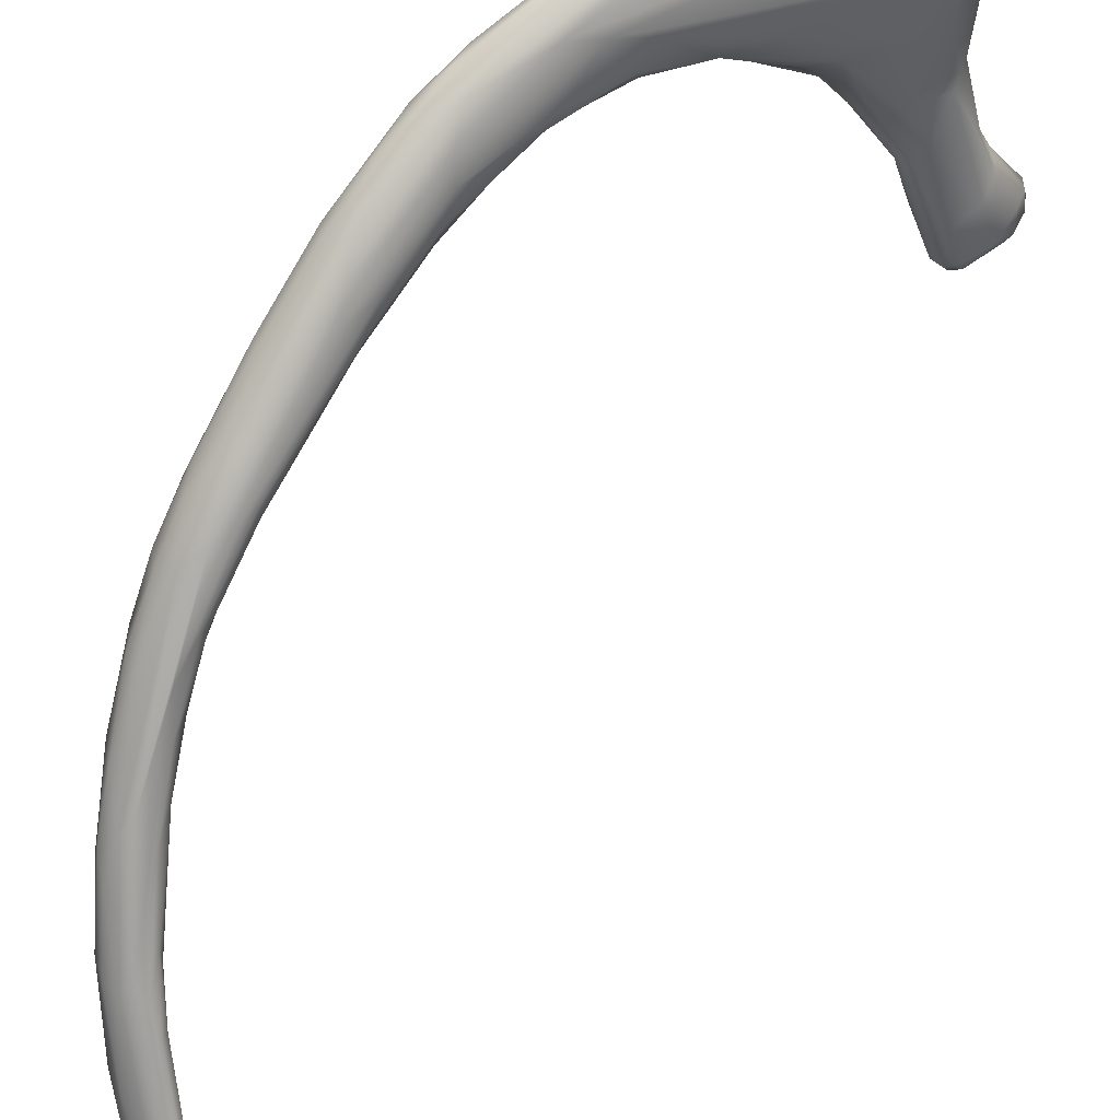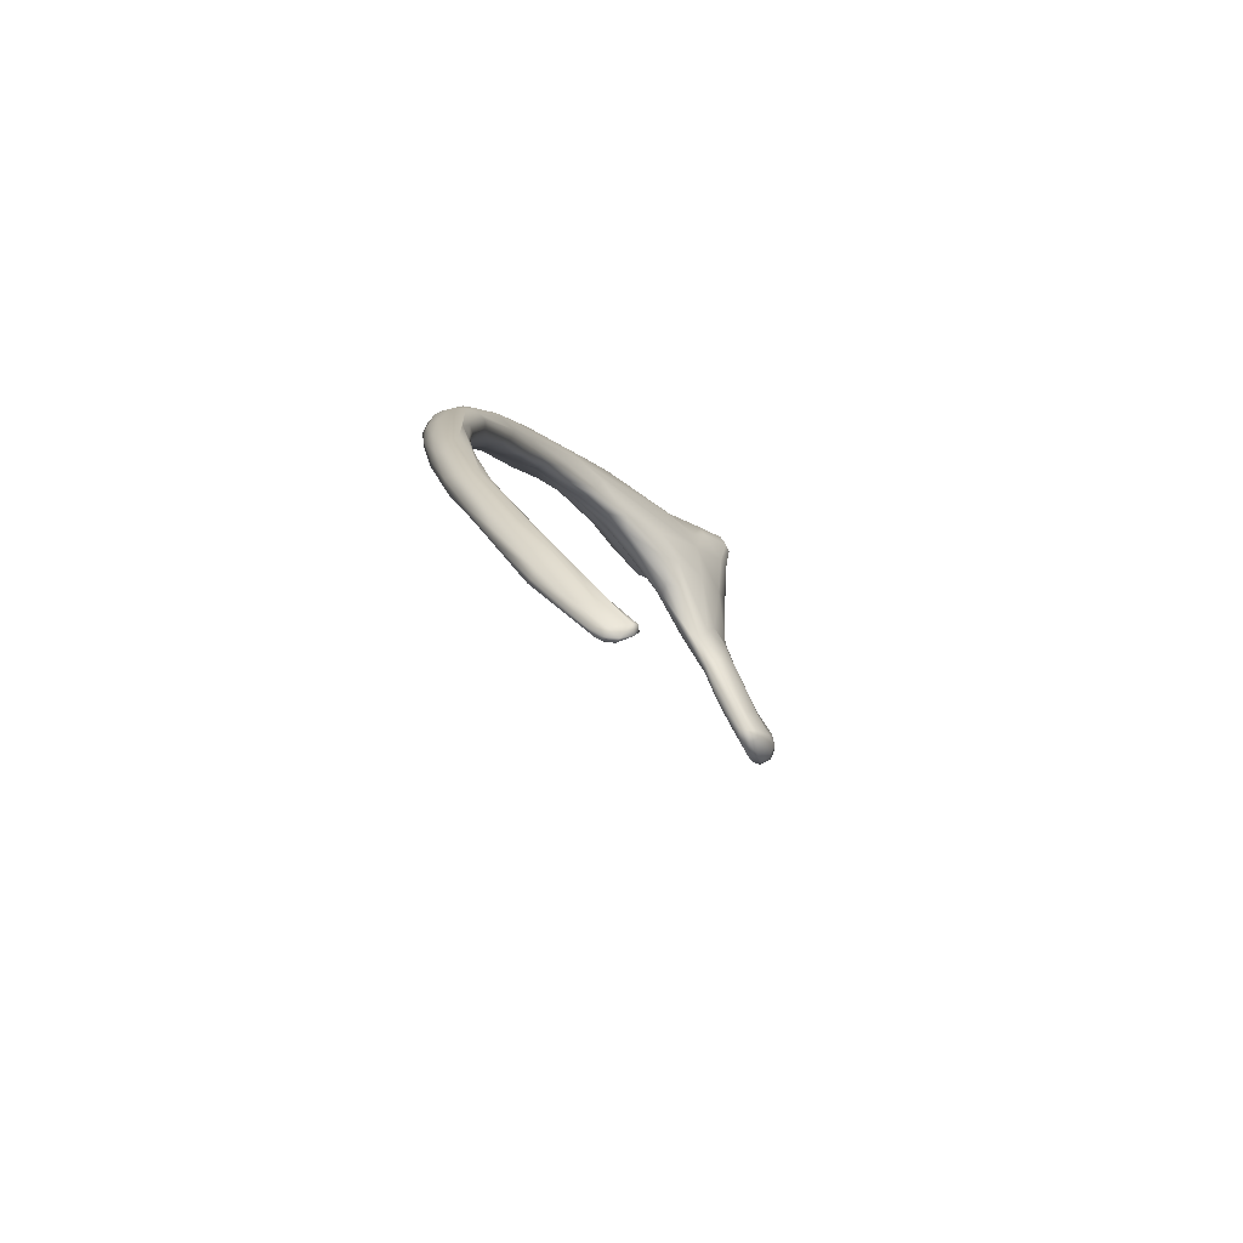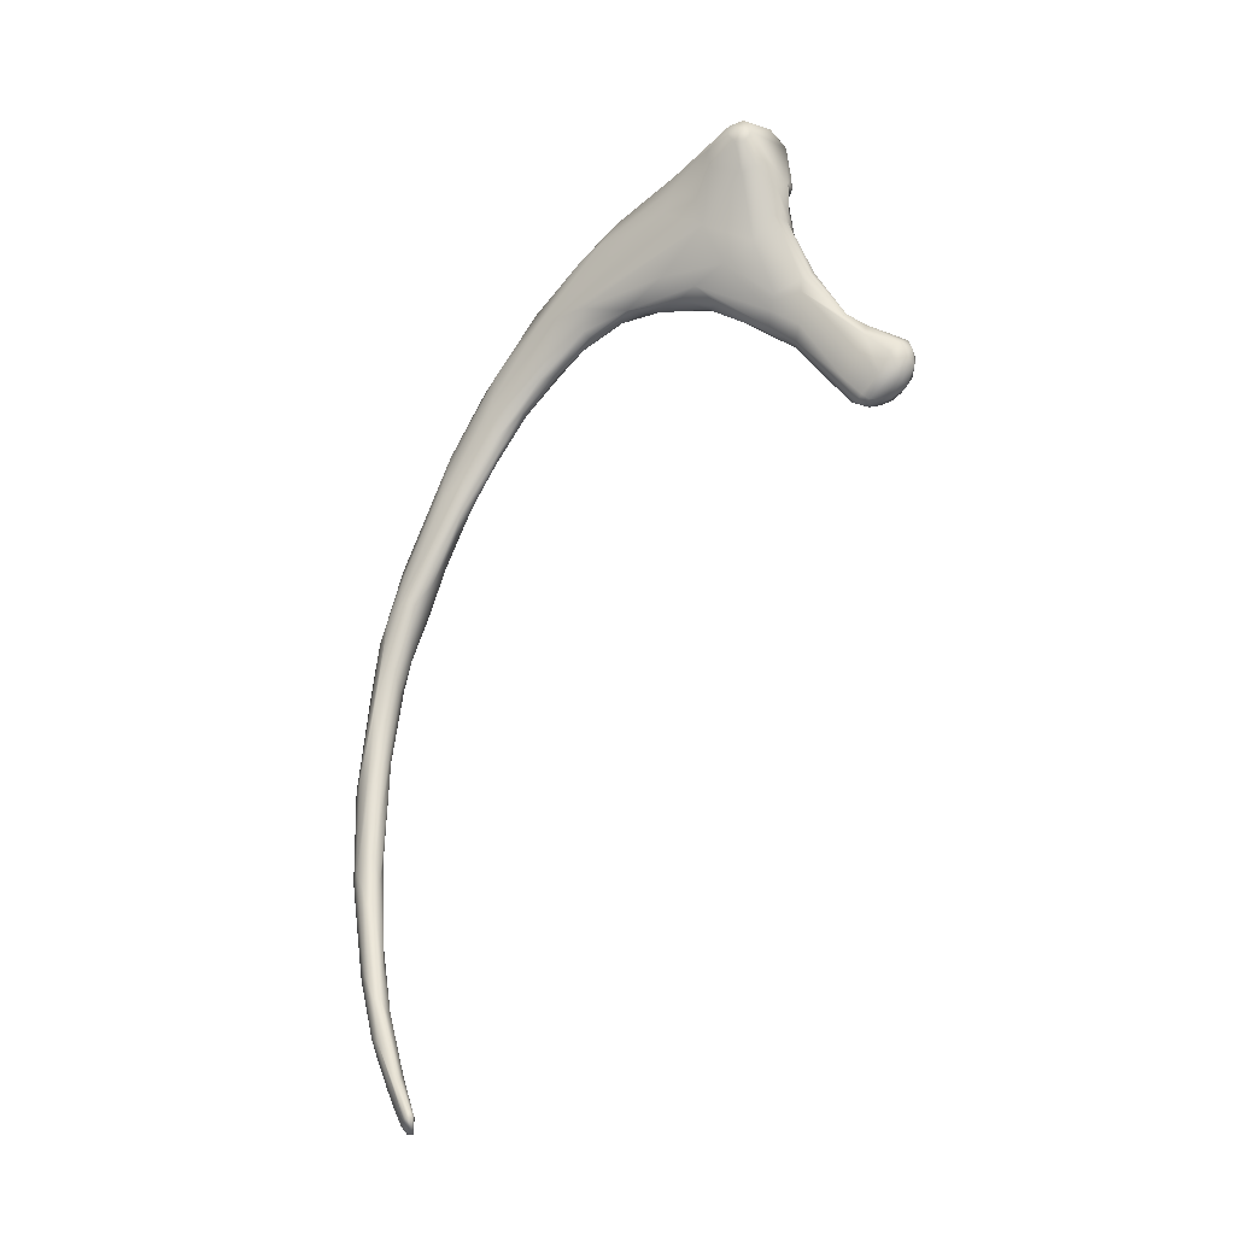
<metadata>
{"format":"obj","ext":"obj","renderer":"f3d","projection":"perspective","resolution":1024,"background":"white","views":[{"elev":-66.5,"azim":-14.9,"up":"+Y"},{"elev":-67.5,"azim":-18.8,"up":"+Z"},{"elev":-15.2,"azim":59.4,"up":"+Z"}]}
</metadata>
<code>
v 0.1795 0.08466 0.1331
v -0.06899 -0.2049 -0.86
v 0.135 0.1092 0.1773
v 0.1485 0.0644 0.112
v 0.2586 0.1829 -0.06594
v 0.2542 0.1758 -0.06007
v 0.2435 0.1764 -0.06617
v 0.2892 0.1991 -0.03624
v 0.2672 0.2215 -0.0543
v 0.2591 0.2145 -0.06229
v 0.1863 0.08087 0.2745
v 0.1947 0.0757 0.2595
v -0.0433 -0.2108 -0.841
v -0.04386 -0.2189 -0.8427
v 0.1774 0.1386 0.2023
v 0.1764 0.1264 0.1822
v 0.1298 0.1067 0.1481
v 0.1045 0.09369 0.1311
v 0.1727 0.116 0.283
v 0.1976 0.1222 0.2056
v 0.1729 0.138 0.2642
v 0.1649 0.133 0.2789
v 0.1611 0.1191 0.2858
v 0.1775 0.07538 0.2818
v 0.1894 0.06542 0.2631
v 0.185 0.0583 0.2471
v 0.1922 0.0656 0.2465
v 0.1925 0.08249 0.2196
v 0.1959 0.09753 0.2259
v 0.1876 0.1339 0.2203
v 0.1785 0.1397 0.2246
v 0.1597 0.1396 0.2596
v 0.1578 0.1321 0.2771
v 0.1418 0.1286 0.241
v 0.137 0.1049 0.2752
v 0.1618 0.1031 0.2886
v 0.1572 0.08157 0.2861
v 0.155 0.06956 0.2812
v 0.1697 0.06071 0.2741
v 0.1763 0.05394 0.2579
v 0.1805 0.0701 0.213
v 0.2 0.1052 0.1952
v 0.1907 0.1256 0.1937
v 0.193 0.1315 0.2029
v 0.1704 0.1243 0.1874
v 0.1645 0.1411 0.2191
v 0.1016 0.1228 0.2024
v 0.1176 0.1019 0.2632
v 0.1055 0.0851 0.2673
v 0.1215 0.07681 0.2763
v 0.144 0.04776 0.2516
v 0.1491 0.04732 0.2286
v 0.1949 0.1214 0.1595
v 0.1918 0.127 0.1678
v 0.1872 0.1369 0.1485
v 0.1971 0.1559 0.09705
v 0.1834 0.1535 0.09434
v 0.2097 0.1734 0.04611
v 0.1805 0.1544 0.02152
v 0.2115 0.1809 -0.01328
v 0.2395 0.1875 -0.01827
v 0.2246 0.1869 -0.04302
v 0.2011 0.1688 -0.0204
v 0.2373 0.191 -0.06563
v 0.2323 0.1779 -0.0628
v 0.2494 0.1897 -0.0716
v 0.2859 0.208 -0.04662
v 0.2785 0.2198 -0.05098
v 0.2924 0.2216 -0.02942
v 0.2939 0.2084 -0.0207
v 0.2847 0.1935 -0.01618
v 0.2762 0.185 -0.04091
v 0.2368 0.1646 -0.03795
v 0.157 0.1391 0.08242
v 0.1691 0.1367 0.1341
v 0.1416 0.1315 0.06177
v 0.1761 0.1484 0.01799
v 0.1797 0.1416 0.01283
v 0.1888 0.1348 0.01662
v 0.1995 0.1318 0.03327
v 0.2557 0.1723 -0.01117
v 0.2881 0.2038 -0.003588
v 0.2593 0.1789 0.009847
v 0.2868 0.2185 0.0009122
v 0.2514 0.1869 0.02556
v 0.2927 0.2186 -0.009887
v 0.2797 0.2281 -0.03908
v 0.286 0.2284 -0.01913
v 0.2676 0.2069 -0.0627
v 0.252 0.2031 -0.06777
v 0.2736 0.226 -0.01307
v 0.2554 0.209 -0.004502
v 0.2356 0.1991 0.008546
v 0.2718 0.2132 0.0103
v 0.2369 0.1707 0.04069
v 0.2388 0.1643 0.03615
v 0.1613 0.1172 0.03999
v 0.1476 0.117 0.04199
v 0.1019 0.09153 0.07528
v 0.09606 0.09419 0.08716
v 0.1334 0.1176 0.09296
v 0.06707 0.08238 0.1225
v 0.08442 0.1038 0.1681
v 0.07596 0.1111 0.1747
v 0.1167 0.1184 0.1875
v 0.02954 0.08382 0.1744
v 0.07984 0.1153 0.1948
v 0.08155 0.04171 0.2429
v 0.0936 0.03171 0.2196
v 0.1302 0.03941 0.1913
v 0.1115 0.04942 0.09461
v 0.1808 0.1118 0.07266
v 0.2038 0.1324 0.07229
v 0.2044 0.1341 0.08736
v 0.2071 0.1429 0.0953
v 0.2253 0.1774 0.04576
v 0.2044 0.1519 0.09767
v 0.239 0.1921 0.02521
v 0.1951 0.1029 0.1622
v 0.1712 0.1123 0.05578
v 0.1208 0.0743 0.07273
v 0.1018 0.07384 0.07383
v 0.04744 0.0511 0.0879
v 0.06159 0.07037 0.09756
v 0.05002 0.0764 0.1511
v -0.006896 0.05249 0.1506
v 0.0359 0.05814 0.2278
v 0.02719 0.03969 0.229
v 0.0442 0.03938 0.236
v 0.1358 0.04418 0.1598
v 0.0792 0.02377 0.1118
v 0.08653 0.04404 0.08509
v 0.0348 0.02844 0.08342
v 0.006704 0.03347 0.09641
v -0.0002517 0.03575 0.1216
v -0.0004695 0.04673 0.139
v -0.01033 0.04938 0.1593
v 0.007986 0.008071 0.2052
v -0.005174 -0.01257 0.173
v 0.08757 0.0217 0.1883
v 0.02599 0.008771 0.08614
v -0.0005473 0.01842 0.08144
v 0.001193 0.009321 0.076
v -0.03201 0.01705 0.1119
v -0.02233 0.01512 0.185
v -0.01834 0.0002235 0.1916
v -0.03134 -0.02191 0.1622
v -0.01935 -0.02466 0.0981
v -0.0243 -0.01302 0.06546
v -0.04184 -0.01082 0.05509
v -0.04438 0.003224 0.07297
v -0.08037 -0.01982 0.05961
v -0.06652 0.008019 0.09923
v -0.04787 0.02668 0.1348
v -0.07695 -0.00578 0.1336
v -0.07891 -0.01933 0.14
v -0.08145 -0.02956 0.1353
v -0.02569 -0.02067 0.07124
v -0.07105 -0.03272 0.028
v -0.09689 -0.02883 0.03679
v -0.07463 -0.003775 0.07893
v -0.09368 -0.04599 0.1127
v -0.08152 -0.05413 0.08745
v -0.05306 -0.04151 0.09306
v -0.07897 -0.0493 0.02317
v -0.07879 -0.02141 0.03321
v -0.1134 -0.04252 0.003105
v -0.1116 -0.02478 0.03123
v -0.1385 -0.03338 0.01031
v -0.1015 -0.009869 0.07104
v -0.08521 -0.0002563 0.1007
v -0.1424 -0.03726 0.05169
v -0.06936 -0.04814 0.04353
v -0.1027 -0.06012 -0.01385
v -0.1092 -0.0516 -0.01504
v -0.144 -0.03334 0.02853
v -0.1368 -0.04542 0.07082
v -0.1468 -0.06359 0.05561
v -0.1328 -0.07822 0.04247
v -0.1247 -0.08469 -0.01571
v -0.1271 -0.0846 -0.04654
v -0.1348 -0.05255 -0.02674
v -0.128 -0.07733 -0.05842
v -0.1706 -0.05708 0.005866
v -0.1662 -0.06395 0.02724
v -0.1591 -0.08141 0.02498
v -0.1309 -0.0873 0.0008642
v -0.1381 -0.07512 -0.06985
v -0.1617 -0.05957 -0.05078
v -0.1753 -0.06083 -0.04034
v -0.1788 -0.08466 -0.002596
v -0.155 -0.1115 -0.09032
v -0.1752 -0.1277 -0.1124
v -0.1569 -0.1122 -0.1171
v -0.1603 -0.1102 -0.1329
v -0.1527 -0.08852 -0.1046
v -0.1867 -0.07481 -0.08803
v -0.2113 -0.09038 -0.128
v -0.1846 -0.102 -0.03223
v -0.1818 -0.08199 -0.1086
v -0.211 -0.08999 -0.08989
v -0.2032 -0.09401 -0.05612
v -0.1996 -0.1092 -0.06281
v -0.1786 -0.1227 -0.08411
v -0.1688 -0.1115 -0.154
v -0.1837 -0.114 -0.05616
v -0.1833 -0.1043 -0.1576
v -0.2297 -0.1106 -0.2057
v -0.2279 -0.1172 -0.1371
v -0.2239 -0.128 -0.1396
v -0.2253 -0.1534 -0.1948
v -0.2096 -0.1587 -0.2039
v -0.1984 -0.1588 -0.2349
v -0.2058 -0.1163 -0.2166
v -0.2104 -0.104 -0.1865
v -0.2329 -0.1116 -0.1624
v -0.1953 -0.1526 -0.2426
v -0.1898 -0.1329 -0.2193
v -0.226 -0.1175 -0.2454
v -0.2498 -0.1322 -0.2307
v -0.2467 -0.1393 -0.216
v -0.2469 -0.1541 -0.2378
v -0.2233 -0.1729 -0.2604
v -0.2068 -0.1655 -0.2414
v -0.204 -0.15 -0.2793
v -0.2431 -0.1233 -0.2605
v -0.2549 -0.1357 -0.2711
v -0.2154 -0.1756 -0.3217
v -0.2109 -0.1689 -0.3205
v -0.2165 -0.142 -0.3004
v -0.2586 -0.149 -0.2818
v -0.2543 -0.1634 -0.2879
v -0.2386 -0.1751 -0.2845
v -0.2109 -0.1634 -0.3317
v -0.2241 -0.1485 -0.3393
v -0.237 -0.1407 -0.3187
v -0.2515 -0.1407 -0.3123
v -0.2613 -0.1556 -0.3349
v -0.2592 -0.1693 -0.348
v -0.2498 -0.1805 -0.353
v -0.2145 -0.1589 -0.3475
v -0.2587 -0.1718 -0.412
v -0.2523 -0.1867 -0.4256
v -0.2243 -0.1852 -0.3599
v -0.2152 -0.1858 -0.3974
v -0.2111 -0.1745 -0.3798
v -0.216 -0.167 -0.4292
v -0.2263 -0.1622 -0.4277
v -0.2374 -0.1641 -0.4444
v -0.2573 -0.1585 -0.3838
v -0.2279 -0.2007 -0.4537
v -0.2068 -0.1848 -0.4427
v -0.2112 -0.1716 -0.4228
v -0.2467 -0.1718 -0.4766
v -0.2079 -0.198 -0.475
v -0.2474 -0.182 -0.4941
v -0.2475 -0.1904 -0.4818
v -0.237 -0.1999 -0.5078
v -0.2358 -0.2008 -0.4658
v -0.1981 -0.1863 -0.4993
v -0.1961 -0.1829 -0.5537
v -0.2318 -0.1928 -0.5616
v -0.202 -0.213 -0.5659
v -0.1884 -0.2123 -0.5799
v -0.1866 -0.1966 -0.5531
v -0.2212 -0.1807 -0.5723
v -0.2276 -0.1861 -0.5729
v -0.2231 -0.2044 -0.573
v -0.1911 -0.2022 -0.5416
v -0.2088 -0.1768 -0.5335
v -0.1748 -0.2122 -0.6044
v -0.1973 -0.1893 -0.6382
v -0.2052 -0.1993 -0.6397
v -0.2111 -0.212 -0.5752
v -0.1511 -0.2227 -0.6844
v -0.1844 -0.1914 -0.5732
v -0.1837 -0.1893 -0.6346
v -0.1754 -0.1986 -0.7068
v -0.1722 -0.2038 -0.6001
v -0.1676 -0.1931 -0.6476
v -0.1801 -0.2072 -0.6931
v -0.1932 -0.2114 -0.6497
v -0.1554 -0.193 -0.7251
v -0.1561 -0.215 -0.7286
v -0.1459 -0.2022 -0.6764
v -0.1406 -0.196 -0.7268
v -0.1662 -0.2192 -0.6895
v -0.1296 -0.2207 -0.7124
v -0.1368 -0.1949 -0.7708
v -0.139 -0.2033 -0.7774
v -0.1365 -0.2122 -0.7733
v -0.1277 -0.2142 -0.7101
v -0.1273 -0.2013 -0.7273
v -0.1235 -0.2241 -0.7578
v -0.108 -0.2247 -0.7608
v -0.07406 -0.2174 -0.8021
v -0.1191 -0.2091 -0.7285
v -0.07872 -0.2081 -0.7995
v -0.08891 -0.201 -0.8005
v -0.1105 -0.2107 -0.8096
v -0.0744 -0.2128 -0.801
v -0.1399 -0.1967 -0.7724
v -0.07887 -0.2181 -0.8295
v -0.06803 -0.1986 -0.8547
v -0.09598 -0.1972 -0.8176
v -0.08557 -0.2031 -0.8462
v -0.07598 -0.2204 -0.8047
v -0.07515 -0.1991 -0.8541
v -0.07069 -0.2116 -0.8515
v -0.0495 -0.219 -0.8456
v -0.04555 -0.2152 -0.8348
v -0.05342 -0.2049 -0.8423
v -0.04056 -0.2138 -0.8461
v -0.04472 -0.2121 -0.854
v -0.0563 -0.2085 -0.8599
v -0.05861 -0.2024 -0.8594
f 41 130 1
f 6 7 5
f 15 45 3
f 16 17 3
f 12 21 19
f 36 24 19
f 25 26 27
f 27 12 25
f 28 12 27
f 29 20 12
f 35 23 33
f 33 23 22
f 35 36 23
f 38 24 37
f 40 25 39
f 40 26 25
f 41 28 27
f 42 29 28
f 42 20 29
f 20 43 44
f 45 15 44
f 15 46 31
f 46 34 32
f 34 107 48
f 38 37 50
f 39 51 40
f 51 52 40
f 52 41 26
f 41 1 28
f 1 119 28
f 28 119 42
f 56 57 55
f 62 64 63
f 65 63 64
f 64 66 65
f 66 5 7
f 8 67 69
f 7 78 65
f 59 76 57
f 75 57 74
f 16 55 57
f 43 54 55
f 16 45 43
f 74 101 17
f 74 57 76
f 77 76 59
f 78 7 79
f 73 81 80
f 72 83 81
f 72 71 83
f 71 8 82
f 69 88 86
f 69 87 88
f 68 9 87
f 89 10 68
f 66 90 89
f 5 66 89
f 91 88 87
f 91 92 93
f 97 98 78
f 78 79 97
f 98 99 78
f 99 100 77
f 77 78 99
f 100 76 77
f 104 107 47
f 107 127 48
f 49 128 50
f 108 51 39
f 130 52 110
f 120 112 4
f 4 112 1
f 113 114 112
f 96 95 115
f 116 85 118
f 93 59 58
f 92 91 61
f 91 9 62
f 114 115 119
f 115 53 119
f 114 113 96
f 81 83 113
f 80 81 113
f 121 122 98
f 102 125 103
f 107 106 127
f 128 49 127
f 121 97 111
f 122 123 99
f 122 132 133
f 123 134 124
f 125 102 135
f 137 145 127
f 127 106 137
f 146 138 129
f 139 140 109
f 133 142 123
f 134 123 142
f 135 144 136
f 144 153 136
f 126 154 137
f 128 127 145
f 146 147 138
f 147 139 138
f 158 141 148
f 141 158 149
f 149 143 141
f 143 149 150
f 144 135 151
f 153 144 161
f 155 145 154
f 156 145 155
f 162 147 146
f 147 163 139
f 163 140 139
f 163 164 140
f 150 166 151
f 152 151 160
f 161 170 153
f 153 170 171
f 171 172 154
f 158 173 165
f 165 159 158
f 168 169 161
f 177 155 172
f 179 163 147
f 187 164 163
f 174 175 159
f 166 159 175
f 167 182 160
f 160 182 168
f 176 170 169
f 171 170 176
f 178 157 156
f 178 162 157
f 180 173 164
f 180 165 173
f 169 168 189
f 176 184 172
f 178 177 185
f 181 183 174
f 175 188 182
f 176 169 190
f 185 191 178
f 191 186 178
f 189 182 188
f 190 169 197
f 184 202 185
f 206 204 179
f 204 187 179
f 193 180 187
f 192 181 180
f 195 196 183
f 188 200 189
f 197 198 190
f 190 201 184
f 202 184 201
f 202 203 191
f 203 199 191
f 197 189 200
f 201 190 198
f 203 206 199
f 205 196 195
f 207 196 205
f 200 196 207
f 215 200 207
f 215 208 197
f 197 200 215
f 211 206 203
f 212 193 204
f 213 194 192
f 213 195 194
f 218 214 207
f 214 219 215
f 222 211 210
f 223 224 212
f 228 217 213
f 214 218 230
f 230 236 219
f 219 214 230
f 220 216 227
f 222 232 233
f 229 225 217
f 231 220 227
f 231 232 222
f 222 221 231
f 25 11 24
f 244 228 224
f 241 230 234
f 234 230 225
f 236 230 235
f 237 226 236
f 237 250 227
f 227 238 231
f 251 244 223
f 244 245 228
f 228 245 229
f 229 246 234
f 242 239 238
f 246 253 241
f 249 237 236
f 249 254 237
f 259 251 233
f 253 246 252
f 254 242 250
f 255 244 263
f 252 245 255
f 256 257 242
f 247 253 260
f 261 270 247
f 266 254 249
f 262 257 256
f 268 258 257
f 265 252 269
f 260 252 265
f 260 276 247
f 276 261 247
f 267 256 254
f 267 262 256
f 276 260 265
f 273 268 262
f 264 271 269
f 265 269 279
f 277 272 266
f 274 275 263
f 276 265 279
f 276 285 261
f 281 282 273
f 263 275 264
f 271 292 279
f 279 285 276
f 302 278 272
f 271 264 275
f 283 272 277
f 278 281 273
f 284 287 282
f 287 294 275
f 275 288 271
f 286 283 277
f 292 297 285
f 285 293 280
f 286 280 293
f 291 284 281
f 295 275 294
f 286 305 283
f 305 289 283
f 291 294 284
f 296 288 295
f 292 288 296
f 297 298 293
f 299 293 298
f 293 299 286
f 305 286 299
f 296 295 307
f 301 292 296
f 308 302 289
f 303 294 291
f 299 304 305
f 308 306 302
f 310 14 307
f 304 308 305
f 309 303 300
f 296 311 301
f 2 309 306
f 14 313 311
f 310 315 314
f 309 2 315
f 314 315 316
f 316 13 313
f 13 316 312
f 316 2 308
f 113 112 120
f 66 64 90
f 1 130 4
f 3 45 16
f 17 18 3
f 19 11 12
f 21 20 30
f 21 22 19
f 22 23 19
f 23 36 19
f 19 24 11
f 21 33 22
f 28 29 12
f 20 21 12
f 31 21 30
f 21 31 32
f 30 15 31
f 32 34 33
f 37 24 36
f 24 38 39
f 39 25 24
f 27 26 41
f 44 30 20
f 43 45 44
f 49 35 48
f 46 32 31
f 46 47 34
f 48 33 34
f 48 35 33
f 94 93 118
f 36 49 50
f 50 37 36
f 40 52 26
f 52 130 41
f 53 42 119
f 53 55 54
f 57 56 58
f 58 59 57
f 59 93 60
f 60 61 62
f 62 63 60
f 62 10 64
f 65 66 7
f 5 72 6
f 67 8 5
f 67 5 89
f 67 89 68
f 67 68 69
f 69 70 8
f 8 71 72
f 72 5 8
f 6 73 7
f 65 78 63
f 63 77 59
f 59 60 63
f 75 16 57
f 16 43 55
f 43 20 54
f 75 17 16
f 75 74 17
f 74 76 101
f 77 63 78
f 79 7 73
f 71 82 83
f 82 8 70
f 82 84 85
f 85 83 82
f 82 86 84
f 86 82 70
f 70 69 86
f 86 88 84
f 68 10 9
f 89 90 10
f 90 64 10
f 87 9 91
f 84 91 94
f 85 96 83
f 118 85 94
f 94 85 84
f 103 105 3
f 79 73 80
f 18 17 101
f 18 101 102
f 18 102 103
f 103 3 18
f 105 46 15
f 105 104 47
f 129 50 128
f 105 15 3
f 107 34 47
f 48 127 49
f 38 108 39
f 110 109 140
f 58 118 93
f 51 110 52
f 130 131 4
f 111 120 4
f 115 114 96
f 95 85 116
f 95 116 117
f 55 117 56
f 93 92 61
f 61 60 93
f 61 91 62
f 62 9 10
f 58 56 116
f 56 117 116
f 117 115 95
f 1 112 114
f 1 114 119
f 115 117 53
f 80 97 79
f 96 113 83
f 113 120 80
f 124 99 123
f 97 121 98
f 98 122 99
f 100 101 76
f 100 102 101
f 106 136 126
f 100 124 102
f 103 125 104
f 106 107 104
f 109 138 139
f 129 138 108
f 131 141 111
f 109 51 108
f 111 4 131
f 132 121 111
f 111 97 120
f 121 132 122
f 122 133 123
f 134 102 124
f 135 102 134
f 125 135 136
f 136 104 125
f 137 106 126
f 128 146 129
f 140 164 130
f 130 110 140
f 154 153 171
f 132 111 141
f 132 141 133
f 133 143 142
f 136 153 126
f 164 148 130
f 130 148 131
f 141 143 133
f 143 150 142
f 142 150 151
f 151 134 142
f 151 135 134
f 151 152 144
f 144 152 161
f 146 156 157
f 154 145 137
f 156 128 145
f 185 172 184
f 157 162 146
f 150 149 159
f 151 166 160
f 154 172 155
f 162 179 147
f 164 173 148
f 148 173 158
f 158 159 149
f 166 150 159
f 166 167 160
f 152 160 168
f 168 161 152
f 161 169 170
f 177 156 155
f 165 174 159
f 166 175 167
f 171 176 172
f 178 156 177
f 178 186 162
f 187 180 164
f 174 165 181
f 167 175 182
f 189 168 182
f 175 183 188
f 186 179 162
f 180 181 165
f 186 206 179
f 176 190 184
f 179 187 163
f 183 196 188
f 197 169 189
f 185 202 191
f 191 199 186
f 183 194 195
f 204 193 187
f 192 180 193
f 201 209 202
f 192 194 181
f 200 188 196
f 202 209 203
f 193 224 192
f 195 218 205
f 205 218 207
f 197 208 198
f 204 211 212
f 210 203 209
f 210 211 203
f 216 221 209
f 212 224 193
f 224 213 192
f 213 217 195
f 217 218 195
f 207 214 215
f 198 208 216
f 216 201 198
f 209 221 210
f 215 219 208
f 208 226 216
f 232 238 239
f 222 210 221
f 211 223 212
f 217 225 218
f 225 230 218
f 219 236 226
f 226 208 219
f 227 216 226
f 222 233 211
f 233 223 211
f 224 228 213
f 228 229 217
f 226 237 227
f 231 221 220
f 223 244 224
f 229 234 225
f 230 241 235
f 227 250 238
f 235 249 236
f 239 240 232
f 232 240 233
f 233 251 223
f 229 245 246
f 234 246 241
f 237 254 250
f 239 243 240
f 241 253 247
f 247 235 241
f 274 258 268
f 250 242 238
f 242 243 239
f 259 240 243
f 259 233 240
f 252 246 245
f 247 248 235
f 242 257 243
f 257 258 243
f 243 258 259
f 263 244 251
f 255 245 244
f 254 256 242
f 260 253 252
f 247 270 248
f 270 249 248
f 262 268 257
f 278 291 281
f 259 274 263
f 263 251 259
f 264 255 263
f 255 264 269
f 269 252 255
f 266 267 254
f 270 277 249
f 267 273 262
f 268 282 274
f 269 271 279
f 261 280 270
f 277 266 249
f 267 266 272
f 273 282 268
f 282 287 274
f 285 280 261
f 280 277 270
f 272 278 267
f 278 273 267
f 274 287 275
f 279 292 285
f 283 302 272
f 281 284 282
f 271 288 292
f 280 286 277
f 283 289 302
f 302 290 278
f 303 295 294
f 284 294 287
f 275 295 288
f 293 285 297
f 292 301 297
f 290 300 291
f 295 310 307
f 297 301 298
f 305 308 289
f 302 306 290
f 290 306 300
f 300 303 291
f 298 311 13
f 298 13 299
f 306 309 300
f 307 14 296
f 72 73 6
f 312 299 13
f 304 299 312
f 308 2 306
f 309 310 303
f 311 296 14
f 311 313 13
f 313 14 314
f 314 14 310
f 310 309 315
f 315 2 316
f 314 316 313
f 316 304 312
f 304 316 308
f 87 69 68
f 42 54 20
f 25 12 11
f 21 32 33
f 30 44 15
f 49 36 35
f 94 91 93
f 84 88 91
f 85 95 96
f 103 104 105
f 105 47 46
f 129 38 50
f 38 129 108
f 110 51 109
f 58 116 118
f 55 53 117
f 80 120 97
f 124 100 99
f 106 104 136
f 109 108 138
f 131 148 141
f 154 126 153
f 146 128 156
f 185 177 172
f 175 174 183
f 186 199 206
f 183 181 194
f 201 216 209
f 204 206 211
f 216 220 221
f 232 231 238
f 235 248 249
f 274 259 258
f 278 290 291
f 303 310 295
f 298 301 311
f 72 81 73
f 42 53 54

</code>
